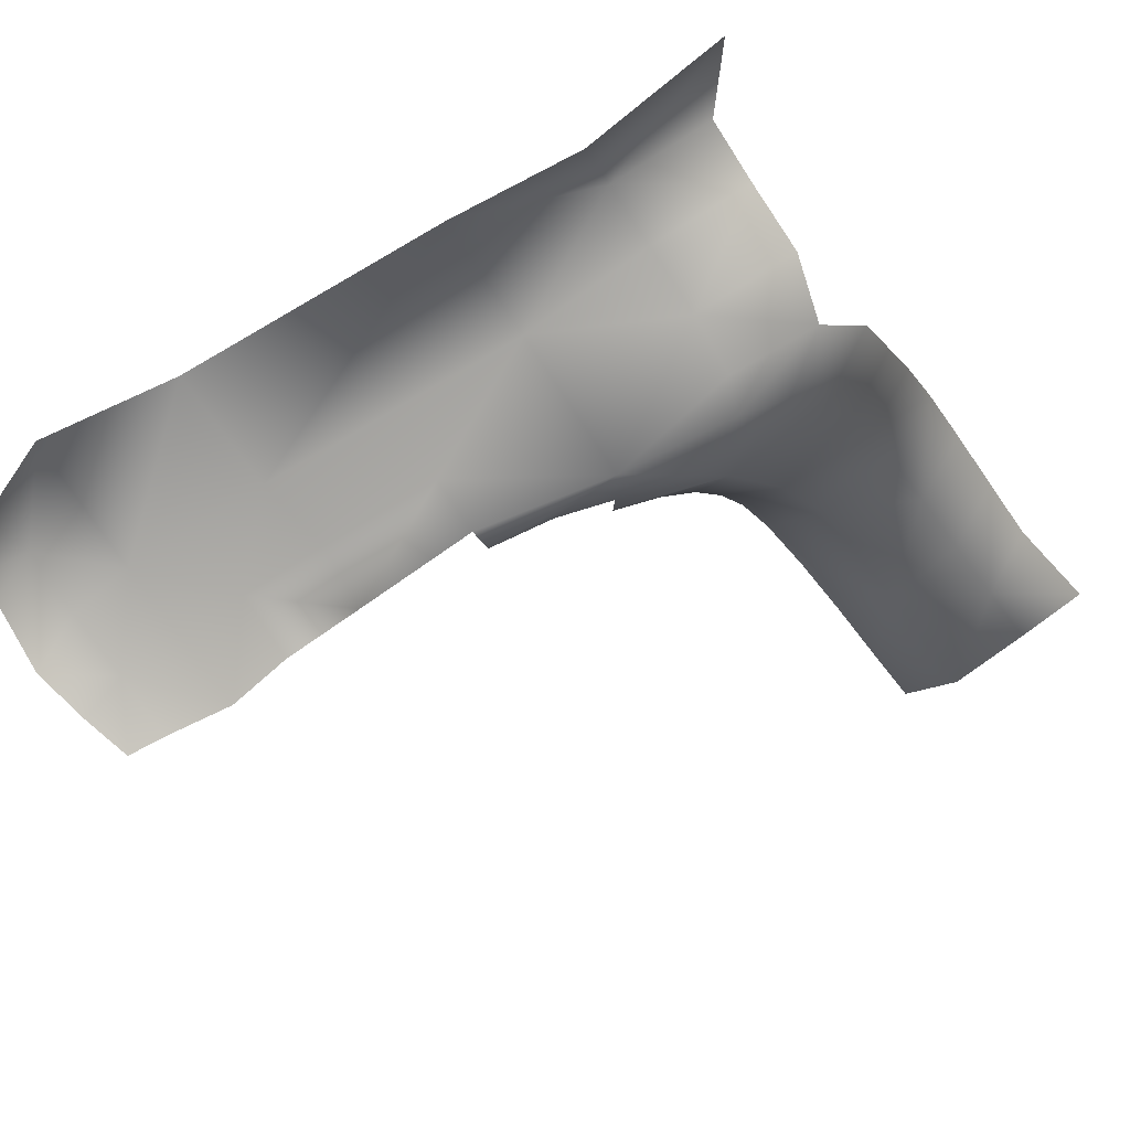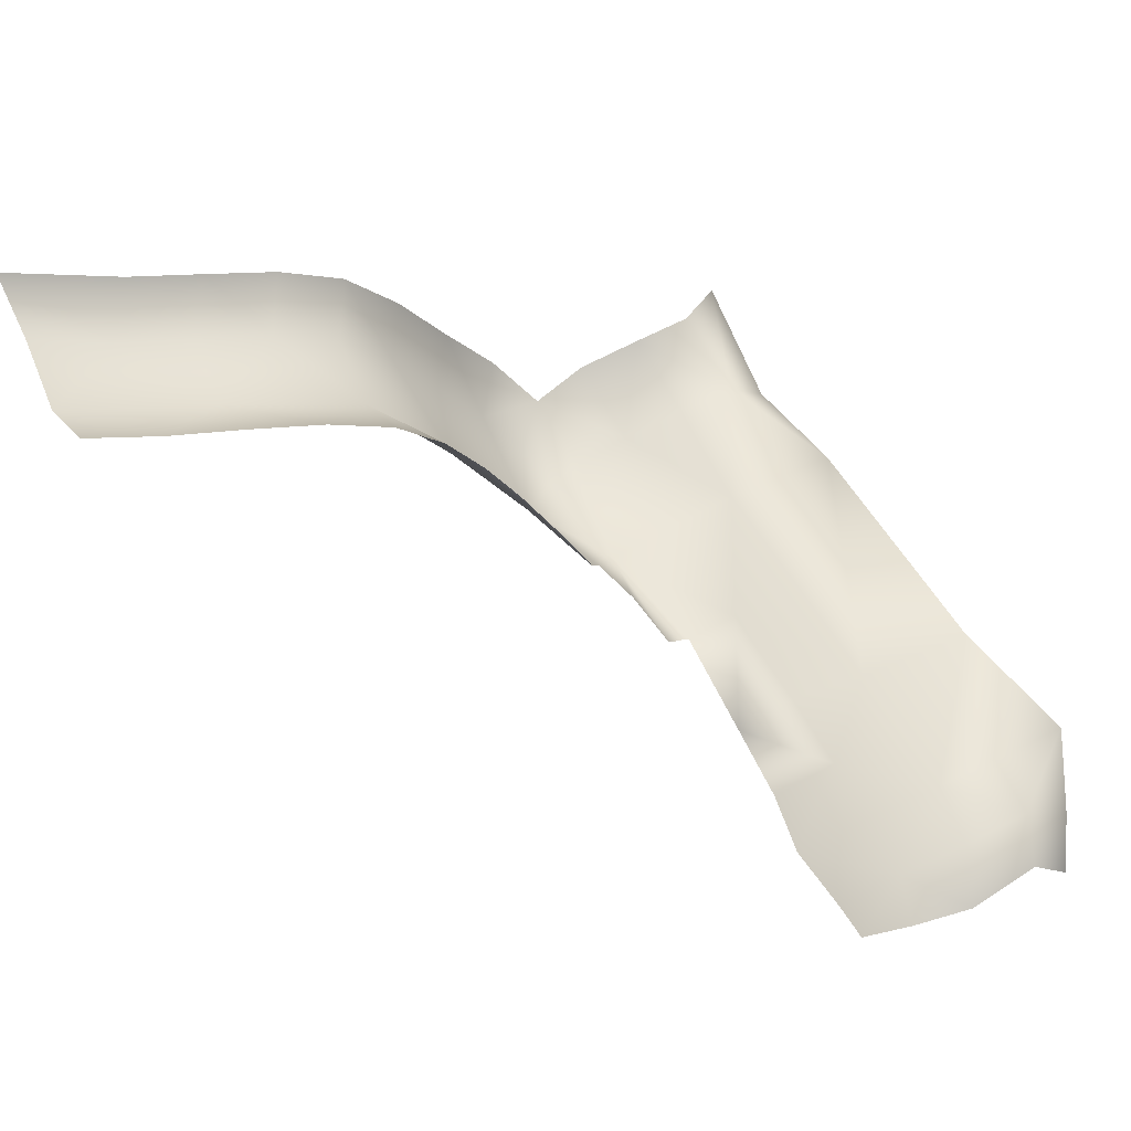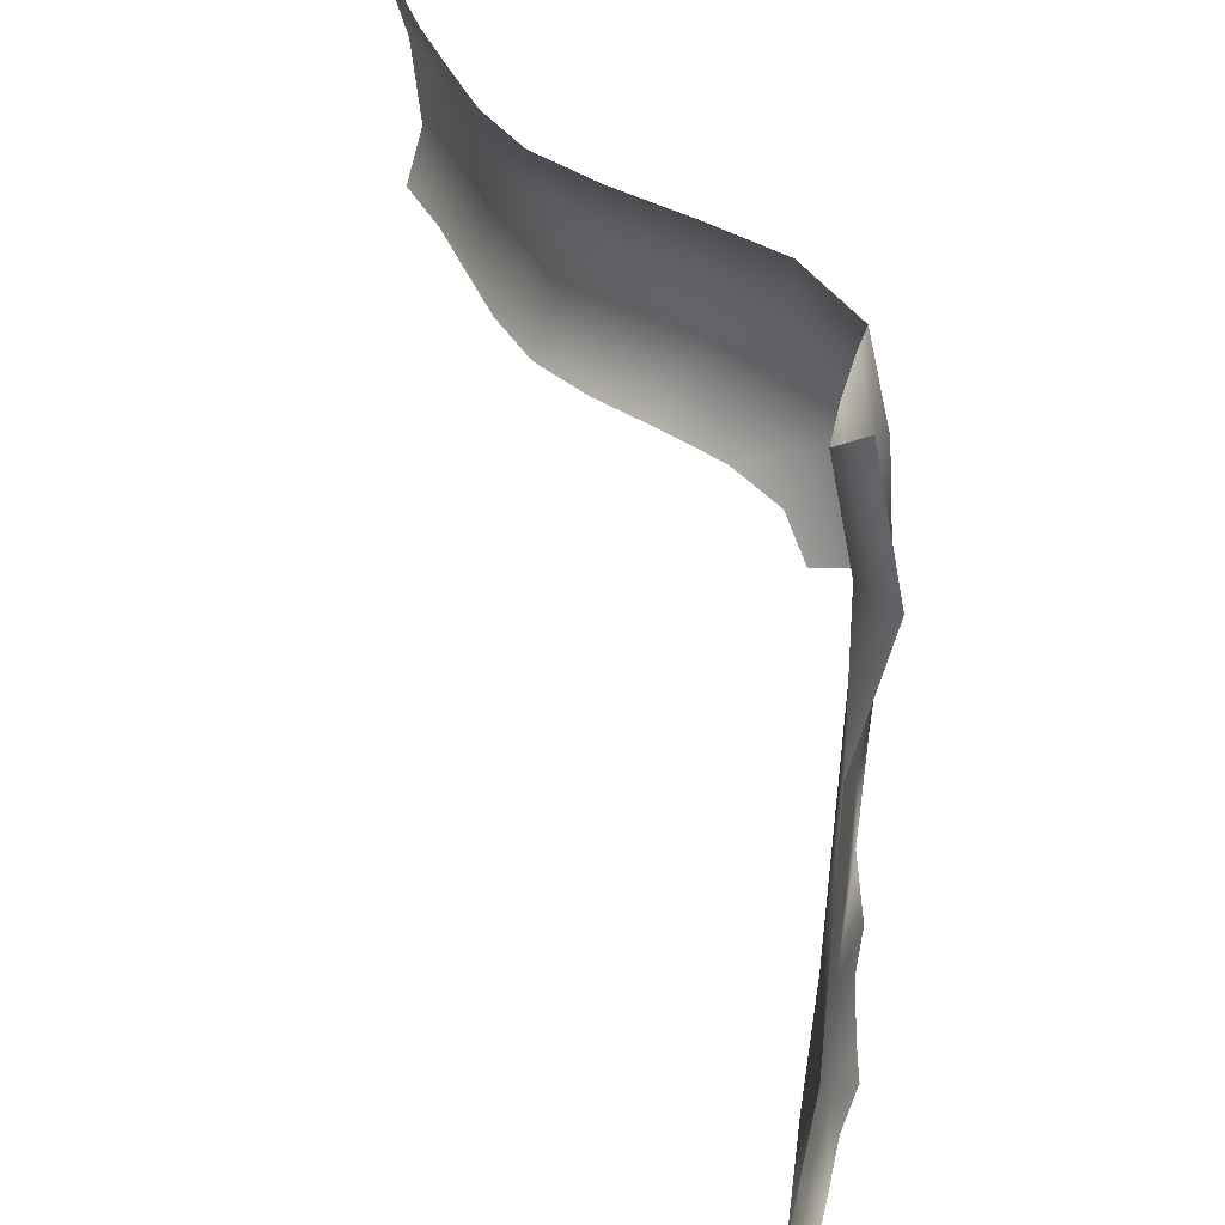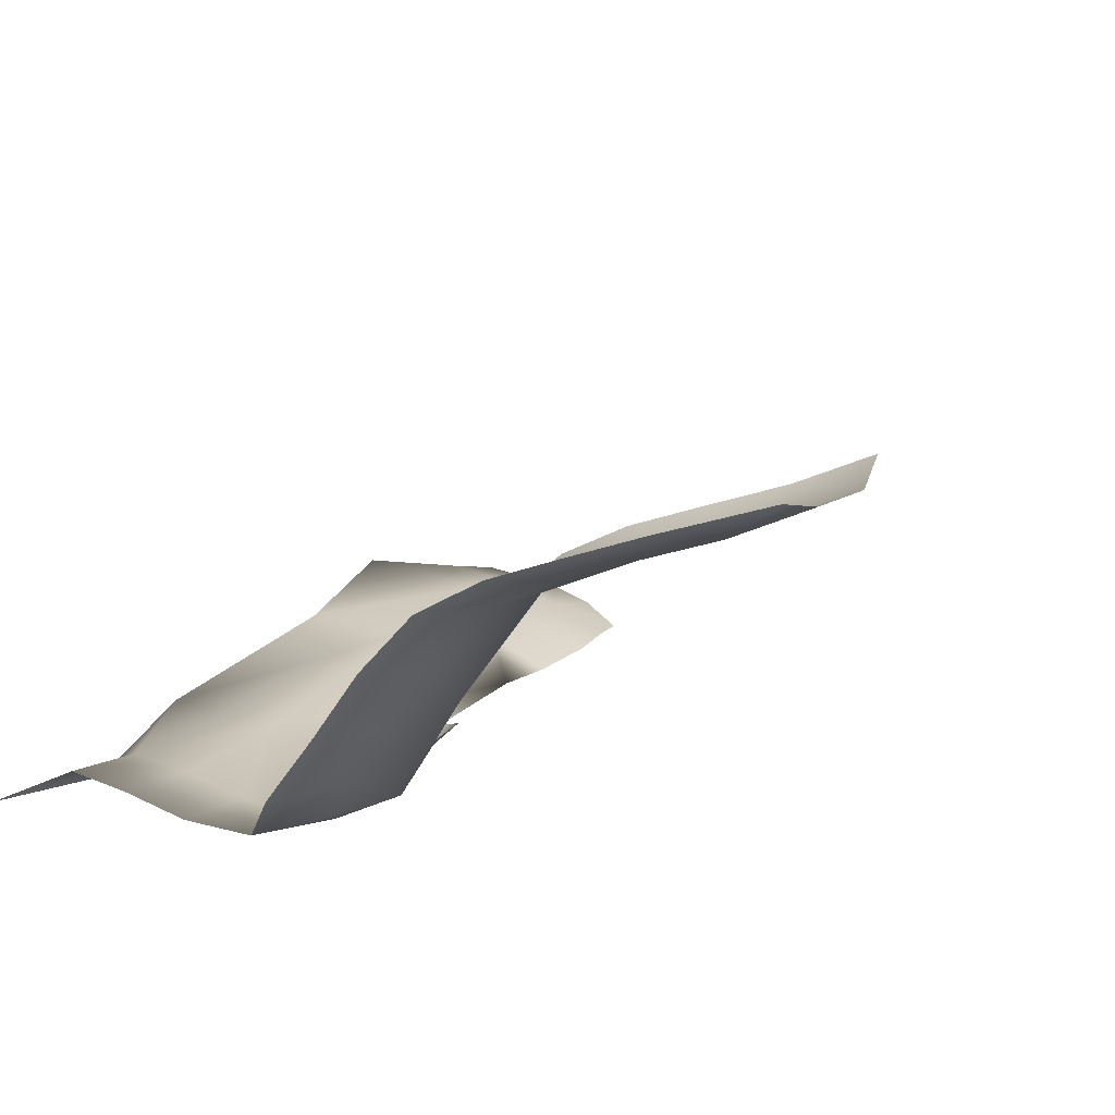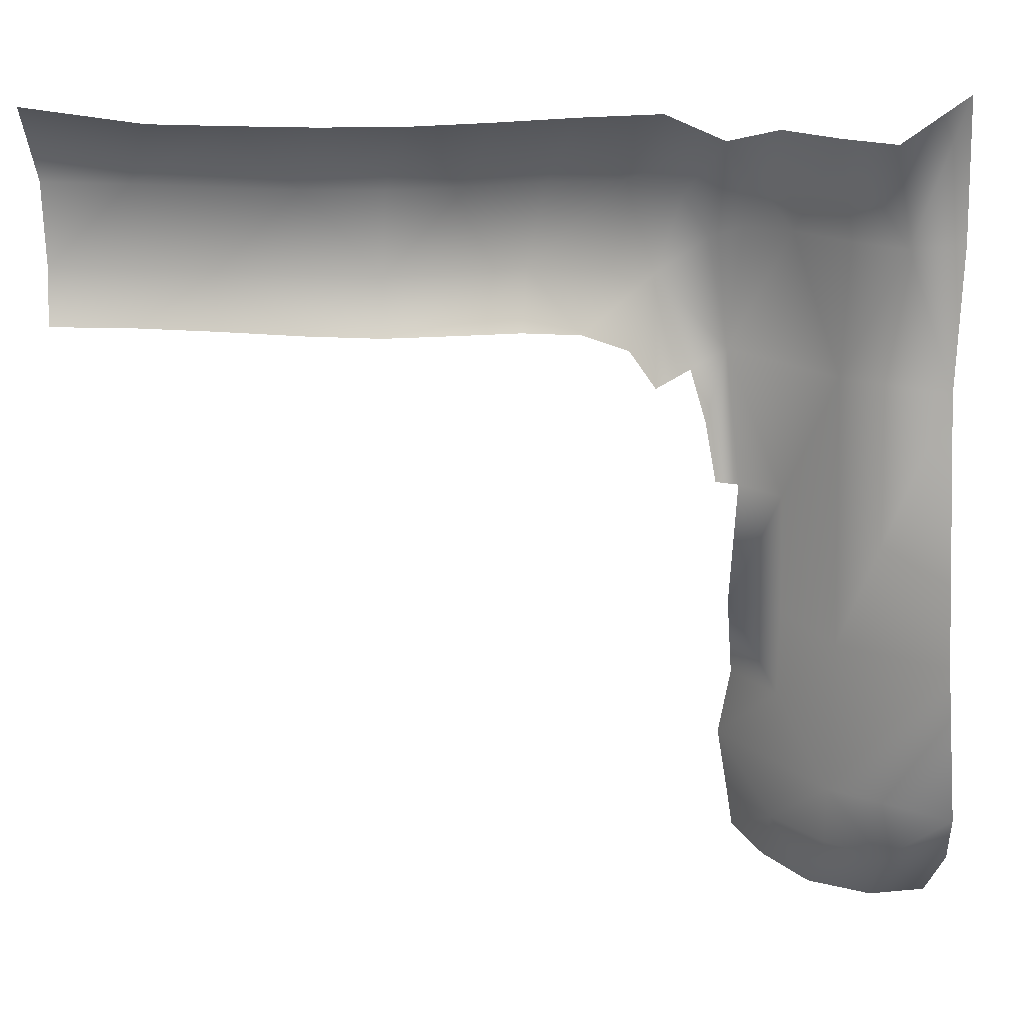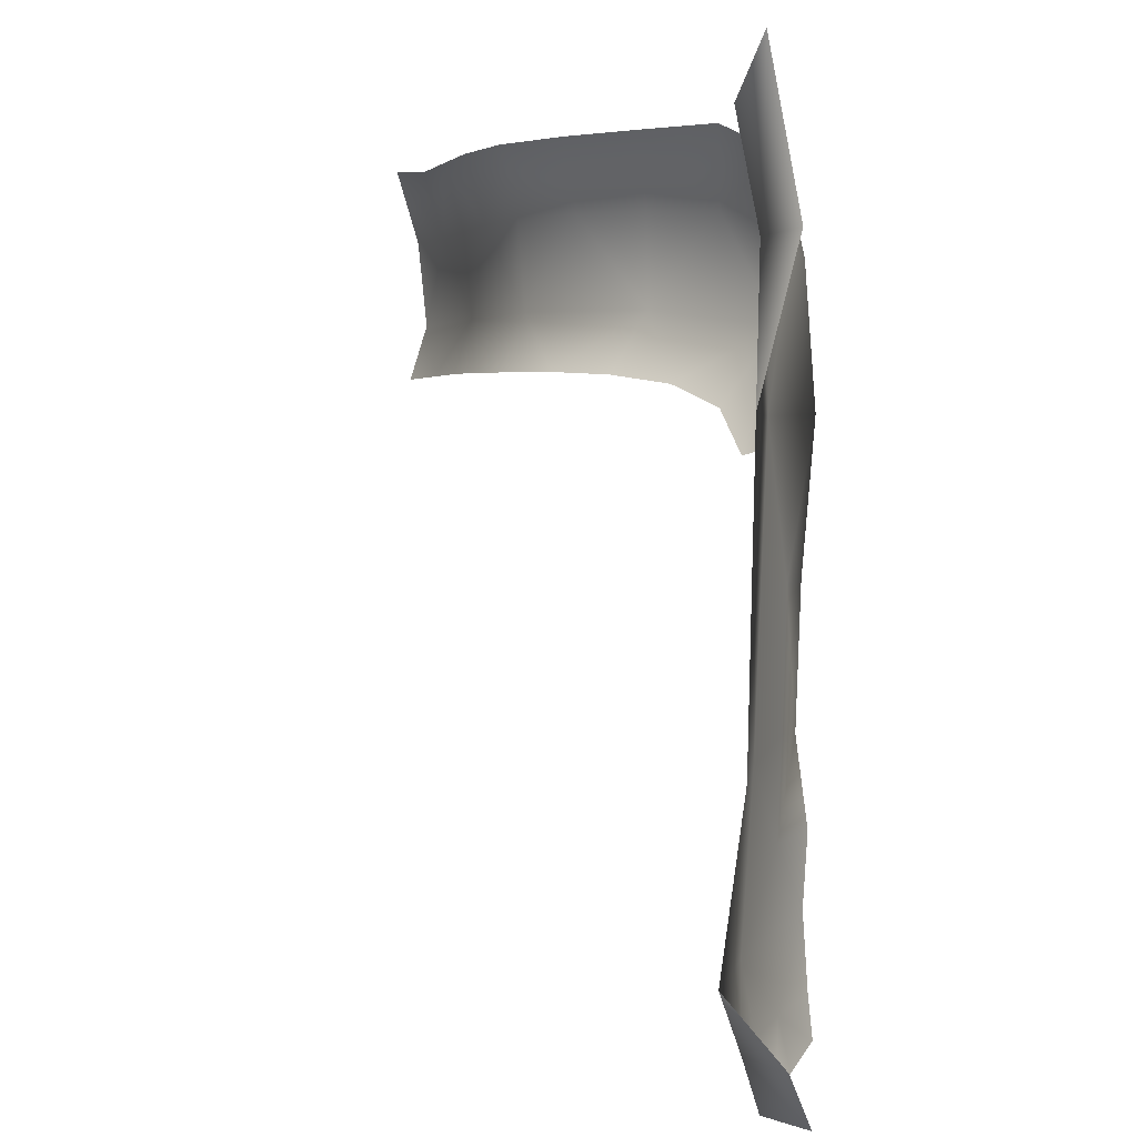
<metadata>
{"format":"obj","ext":"obj","renderer":"f3d","projection":"perspective","resolution":1024,"background":"white","views":[{"elev":-67.8,"azim":123.9,"up":"+Z"},{"elev":53.5,"azim":-24.9,"up":"+Z"},{"elev":35.4,"azim":93.0,"up":"+Y"},{"elev":18.3,"azim":-150.7,"up":"+Z"},{"elev":17.8,"azim":32.2,"up":"+Y"},{"elev":2.6,"azim":96.0,"up":"+Y"}]}
</metadata>
<code>
g PS-Area03_161
v 1555 -3001 -2071
v 1533 -2499 -2089
v 1753 -2496 -2080
v 1781 -3000 -2070
v 1781 -3000 -2070
v 1817 -3276 -2034
v 1557 -3282 -2054
v 1555 -3001 -2071
v 1755 -1977 -2093
v 1739 -2244 -2143
v 1659 -2251 -2082
v 1647 -2065 -2044
v 1544 -2252 -2094
v 1531 -2066 -2059
v 1304 -2981 -2125
v 1315 -2747 -2133
v 1415 -2748 -2114
v 1424 -2971 -2108
v 1272 -2493 -2153
v 1418 -2250 -2118
v 1404 -2065 -2083
v 1308 -2256 -2137
v 1288 -2097 -2100
v 1504 -3506 -2104
v 1548 -3401 -2074
v 1674 -3397 -2059
v 1642 -3489 -2084
v 1772 -3398 -2129
v 1718 -3490 -2159
v 1312 -3452 -2153
v 1303 -3382 -2146
v 1420 -3392 -2103
v 1396 -3484 -2122
v 1284 -3255 -2137
v 1424 -3134 -2101
v 1424 -2971 -2108
v 1305 -3128 -2144
v 1304 -2981 -2125
v 730.2 -2157 -1569
v 788.9 -2040 -1542
v 916.2 -2039 -1620
v 1207 -2201 -2092
v 1150 -2353 -2094
v 1136 -2168 -1998
v 441.4 -2157 -1455
v 506.6 -2042 -1426
v 648.8 -2042 -1484
v 572.5 -2312 -1524
v 288.5 -2314 -1397
v 916.2 -2039 -1620
v 1020 -2038 -1735
v 959.1 -2158 -1752
v 843.4 -2315 -1654
v 858.2 -2158 -1644
v 1047 -2161 -1876
v 1005 -2320 -1876
v 1115 -2039 -1869
v 1032 -2426 -1816
v 958 -2419 -1712
v 863.9 -2417 -1620
v 858.2 -2158 -1644
v 587.2 -2157 -1511
v 843.4 -2315 -1654
v 738.7 -2415 -1551
v 596.2 -2413 -1494
v 863.9 -2417 -1620
v 450 -2414 -1437
v 309.3 -2416 -1369
v 295.2 -2156 -1382
v 1150 -2482 -2000
v 1097 -2443 -1919
v 290.8 -2019 -1341
v 1288 -2097 -2100
v 1214 -2042 -2000
f 68 49 67
f 65 67 48
f 49 48 67
f 48 49 45
f 69 45 49
f 45 69 72
f 62 48 45
f 65 48 64
f 72 46 45
f 47 45 46
f 45 47 62
f 39 62 47
f 62 39 48
f 63 48 39
f 48 63 64
f 66 64 63
f 61 63 39
f 47 40 39
f 41 39 40
f 39 41 61
f 17 18 15
f 18 17 1
f 2 1 17
f 1 2 3
f 11 3 2
f 3 11 10
f 9 10 11
f 2 13 11
f 3 4 1
f 11 12 9
f 12 11 14
f 13 14 11
f 14 13 20
f 2 20 13
f 20 2 19
f 17 19 2
f 19 17 16
f 15 16 17
f 19 22 20
f 22 23 20
f 21 20 23
f 20 21 14
f 56 71 58
f 71 56 43
f 44 43 56
f 43 44 42
f 73 42 44
f 56 55 44
f 56 58 59
f 43 70 71
f 53 59 60
f 59 53 56
f 52 56 53
f 56 52 55
f 57 55 52
f 55 57 44
f 74 44 57
f 44 74 73
f 52 51 57
f 52 50 51
f 50 52 54
f 53 54 52
f 29 27 26
f 24 26 27
f 26 24 25
f 32 25 24
f 25 32 7
f 34 7 32
f 7 34 35
f 37 35 34
f 35 37 38
f 25 7 26
f 31 34 32
f 32 30 31
f 30 32 33
f 24 33 32
f 35 8 7
f 8 35 36
f 38 36 35
f 8 5 7
f 6 7 5
f 7 6 26
f 28 26 6
f 26 28 29
v 1150 -2482 -2000
v 1150 -2353 -2094
v 1187 -2557 -2037
v 1201 -2546 -2075
v 1272 -2493 -2153
v 1315 -2747 -2133
v 1273 -2745 -2121
v 1253 -2628 -2111
v 1223 -2530 -2104
v 1207 -2201 -2092
v 1241 -2282 -2130
v 1308 -2256 -2137
v 1288 -2097 -2100
f 75 76 77
f 81 82 79
f 83 79 82
f 79 83 76
f 78 76 83
f 76 78 77
f 79 80 81
f 86 79 85
f 76 85 79
f 85 76 84
f 87 85 84
f 85 87 86

</code>
